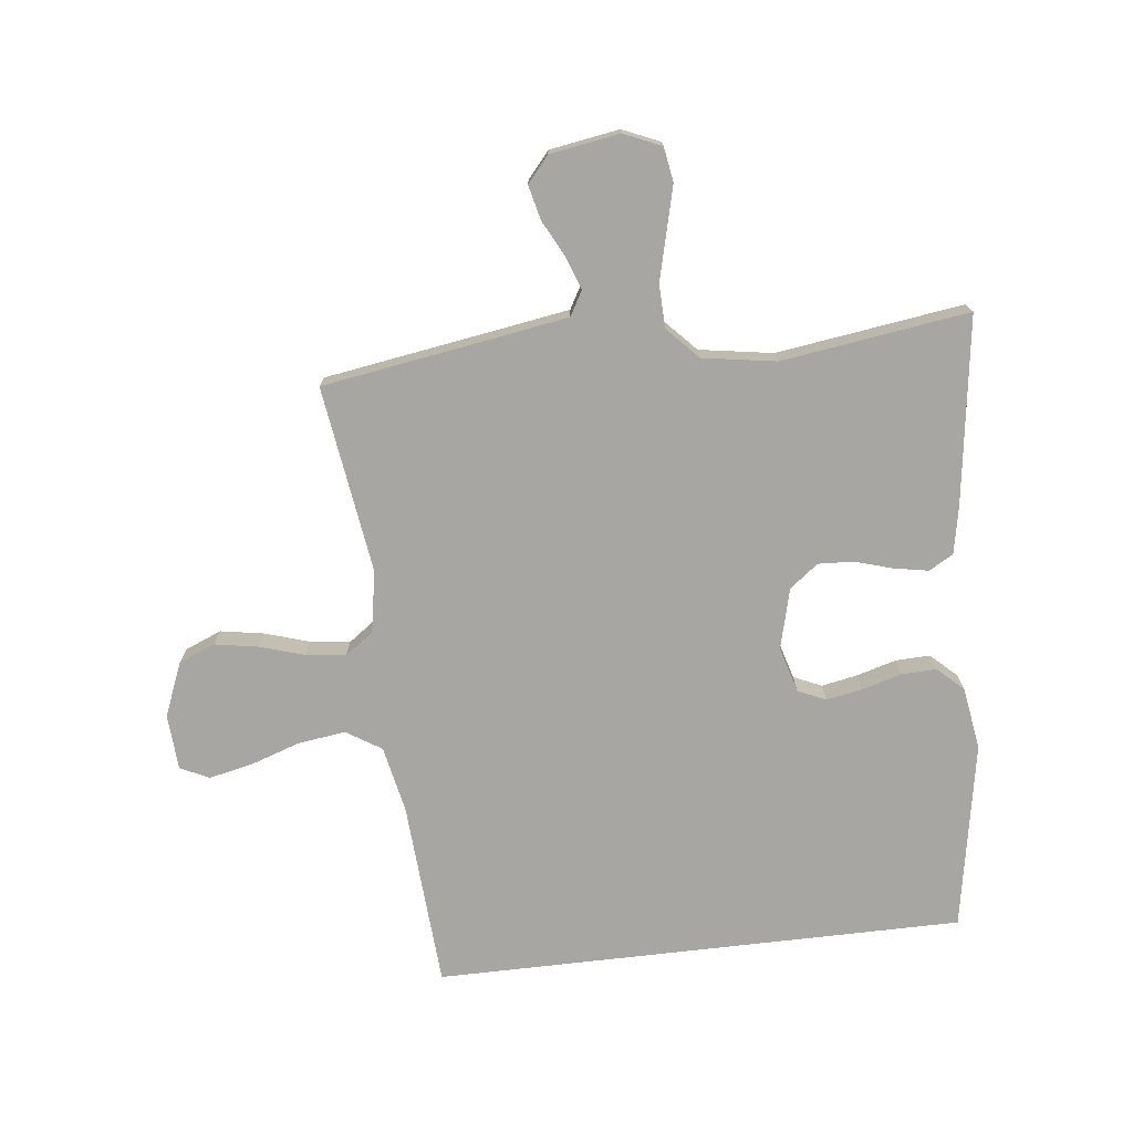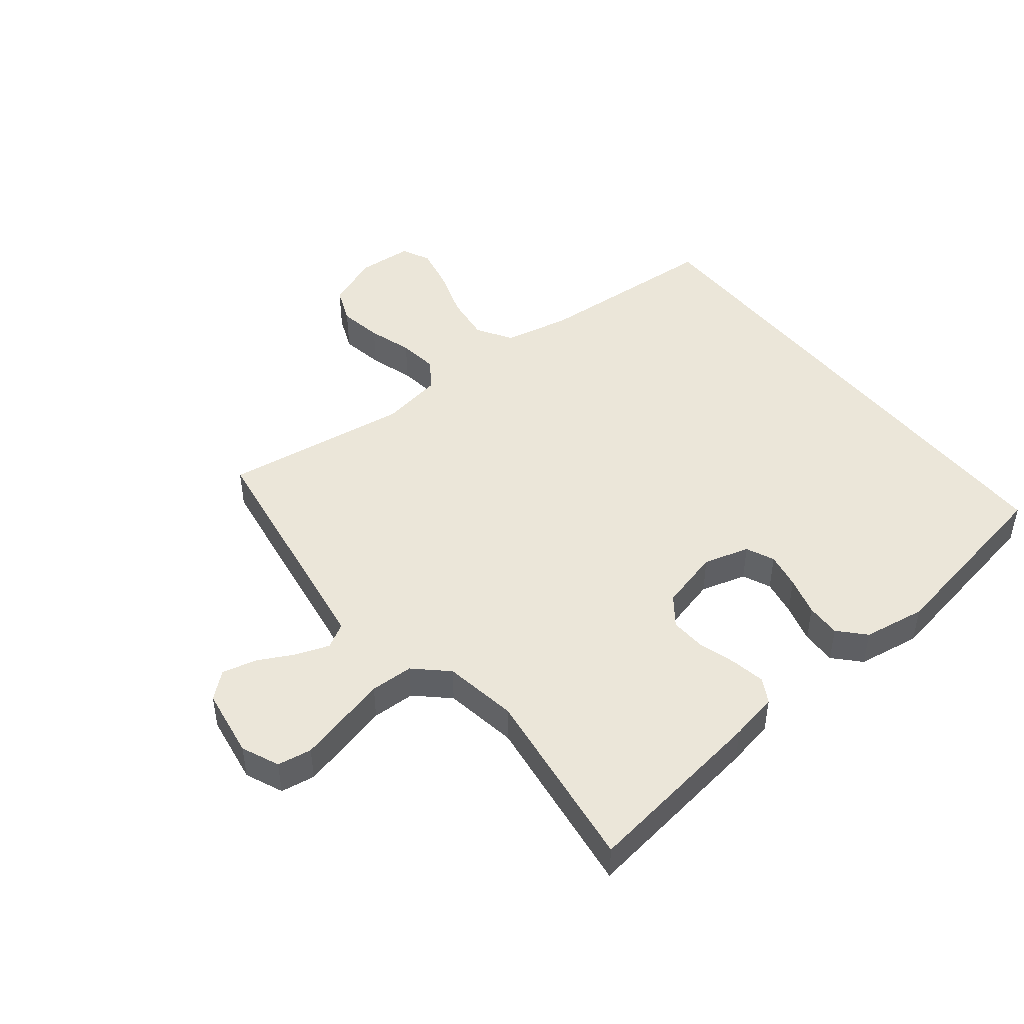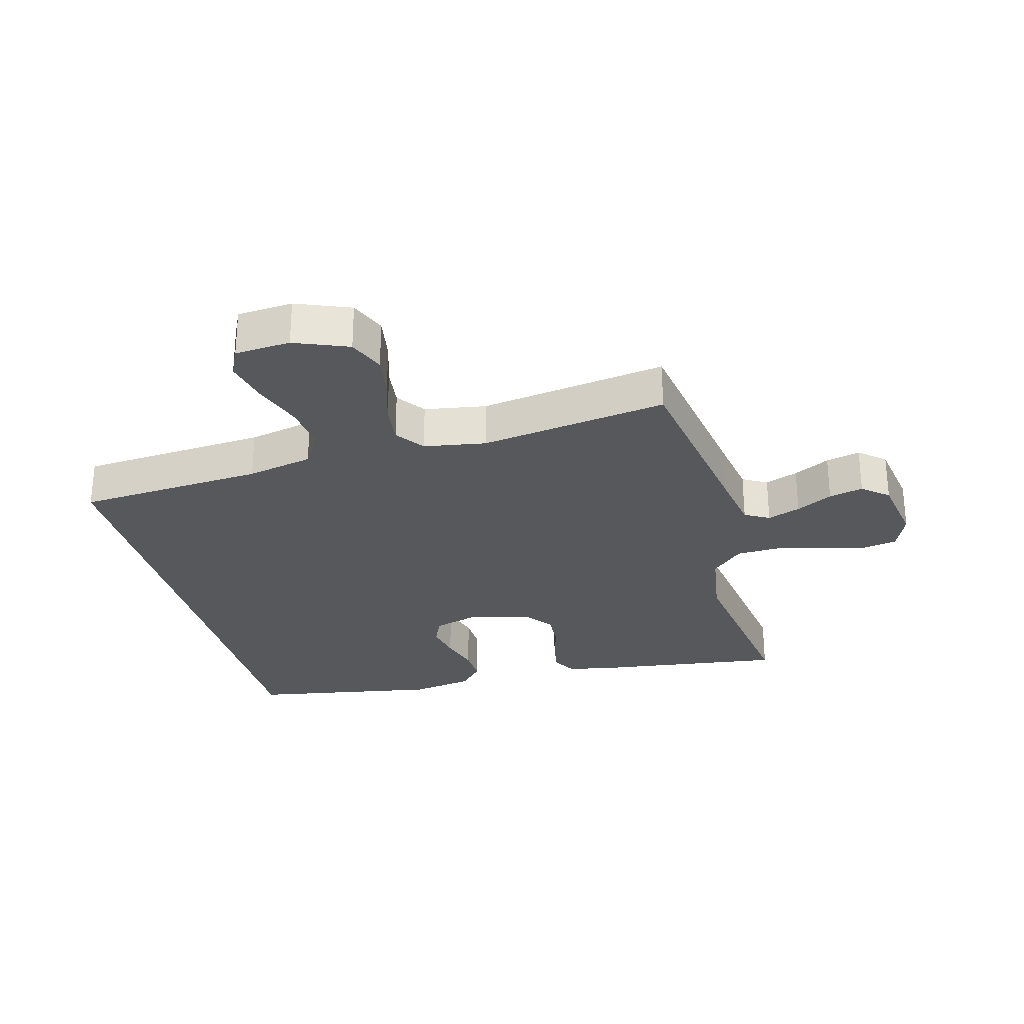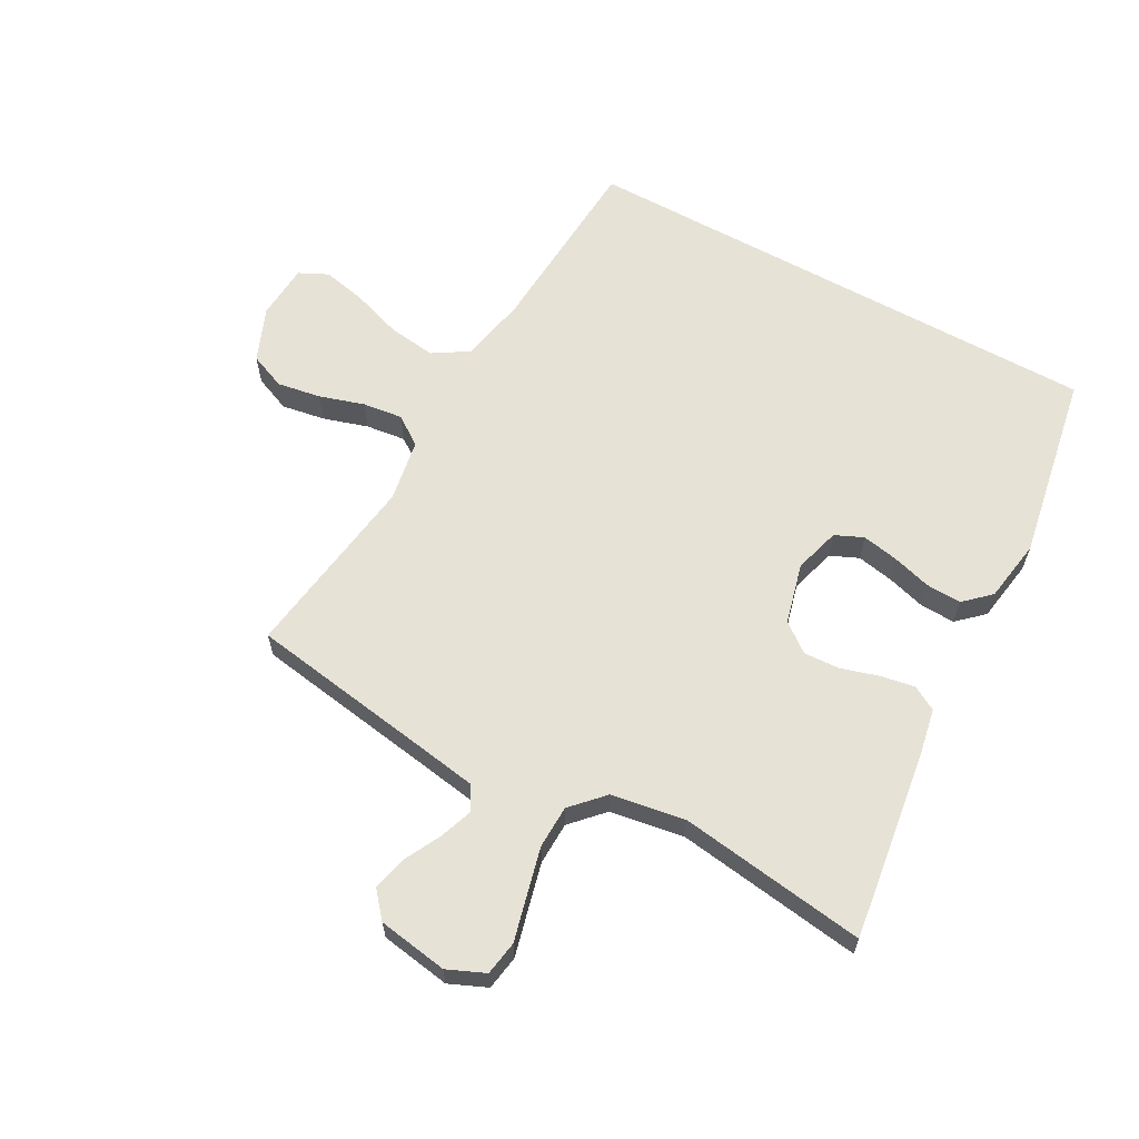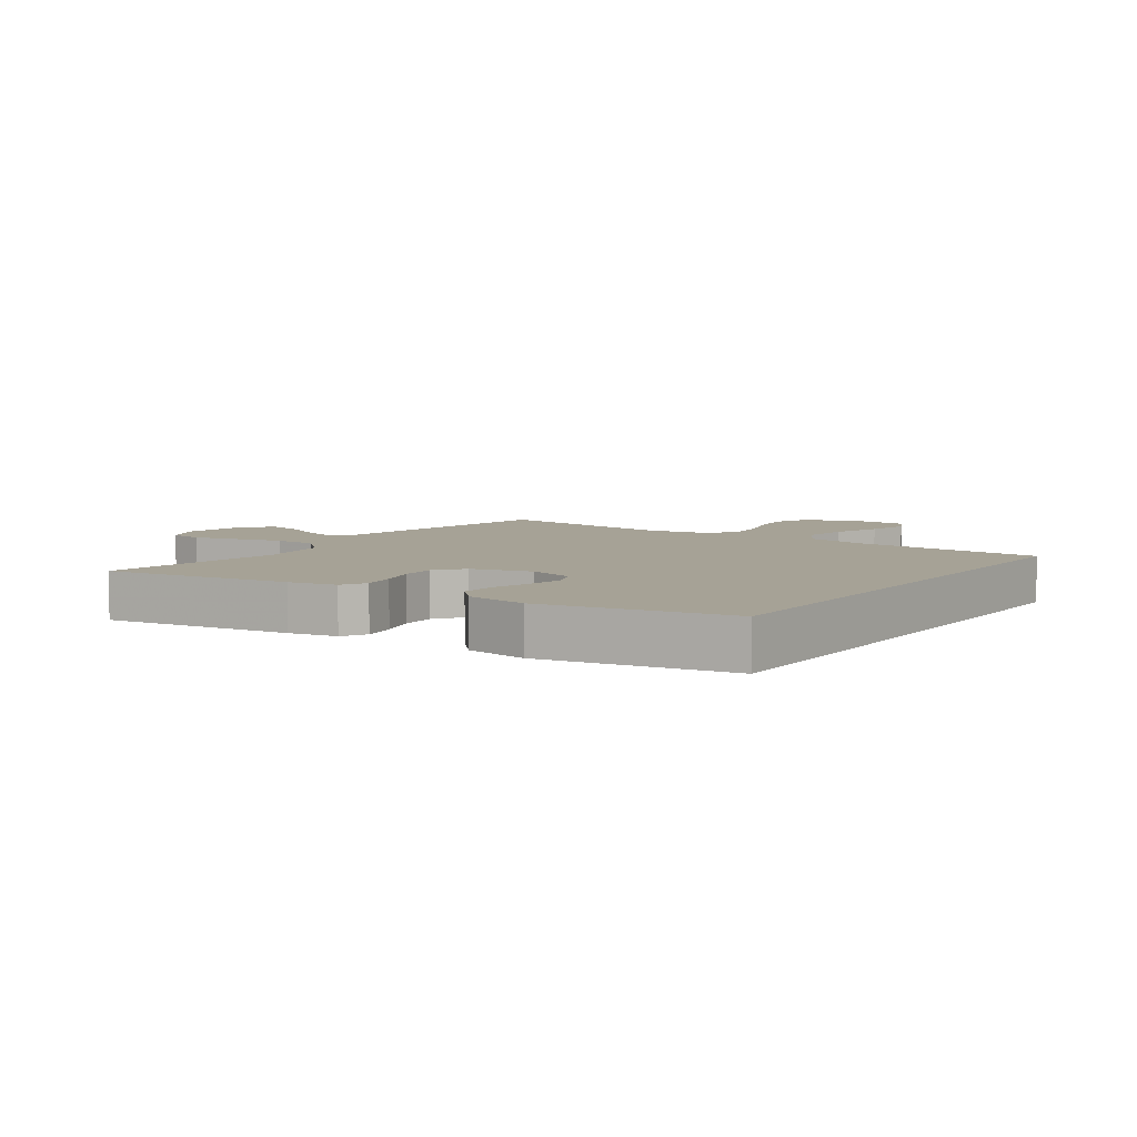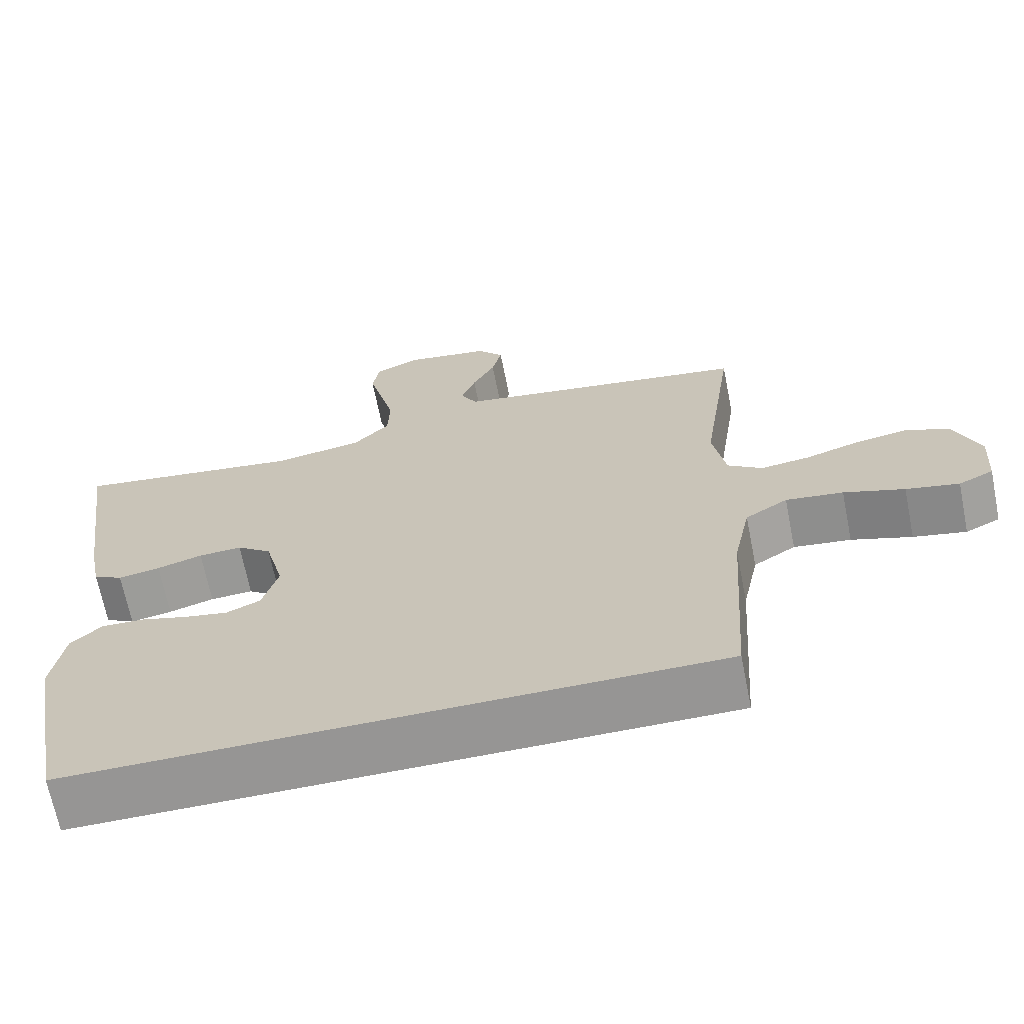
<metadata>
{"format":"obj","ext":"obj","renderer":"f3d","projection":"perspective","resolution":1024,"background":"white","views":[{"elev":-74.3,"azim":6.6,"up":"+Y"},{"elev":46.7,"azim":51.4,"up":"+Y"},{"elev":-28.4,"azim":-74.8,"up":"+Y"},{"elev":62.9,"azim":28.8,"up":"+Y"},{"elev":6.3,"azim":124.8,"up":"+Y"},{"elev":-67.6,"azim":-168.7,"up":"+Z"}]}
</metadata>
<code>
v -0.442 0.07 -0.5
v -0.462 0.07 -0.2
v -0.484 0.07 -0.094
v -0.54 0.07 -0.059
v -0.616 0.07 -0.069
v -0.696 0.07 -0.096
v -0.766 0.07 -0.111
v -0.812 0.07 -0.089
v -0.818 0.07 0
v -0.783 0.07 0.086
v -0.725 0.07 0.11
v -0.655 0.07 0.098
v -0.584 0.07 0.076
v -0.52 0.07 0.068
v -0.474 0.07 0.101
v -0.457 0.07 0.2
v -0.5 0.07 0.5
v -0.2 0.07 0.547
v -0.107 0.07 0.562
v -0.085 0.07 0.601
v -0.104 0.07 0.654
v -0.134 0.07 0.712
v -0.147 0.07 0.767
v -0.112 0.07 0.808
v 0 0.07 0.826
v 0.06 0.07 0.8
v 0.069 0.07 0.745
v 0.051 0.07 0.673
v 0.032 0.07 0.597
v 0.034 0.07 0.528
v 0.082 0.07 0.477
v 0.2 0.07 0.458
v 0.5 0.07 0.5
v 0.458 0.07 0.2
v 0.443 0.07 0.123
v 0.404 0.07 0.101
v 0.349 0.07 0.111
v 0.289 0.07 0.129
v 0.232 0.07 0.132
v 0.186 0.07 0.097
v 0.161 0.07 0
v 0.182 0.07 -0.073
v 0.227 0.07 -0.093
v 0.285 0.07 -0.082
v 0.348 0.07 -0.064
v 0.404 0.07 -0.062
v 0.445 0.07 -0.1
v 0.461 0.07 -0.2
v 0.407 0.07 -0.5
v -0.442 0 -0.5
v -0.462 0 -0.2
v -0.484 0 -0.094
v -0.54 0 -0.059
v -0.616 0 -0.069
v -0.696 0 -0.096
v -0.766 0 -0.111
v -0.812 0 -0.089
v -0.818 0 0
v -0.783 0 0.086
v -0.725 0 0.11
v -0.655 0 0.098
v -0.584 0 0.076
v -0.52 0 0.068
v -0.474 0 0.101
v -0.457 0 0.2
v -0.5 0 0.5
v -0.2 0 0.547
v -0.107 0 0.562
v -0.085 0 0.601
v -0.104 0 0.654
v -0.134 0 0.712
v -0.147 0 0.767
v -0.112 0 0.808
v 0 0 0.826
v 0.06 0 0.8
v 0.069 0 0.745
v 0.051 0 0.673
v 0.032 0 0.597
v 0.034 0 0.528
v 0.082 0 0.477
v 0.2 0 0.458
v 0.5 0 0.5
v 0.458 0 0.2
v 0.443 0 0.123
v 0.404 0 0.101
v 0.349 0 0.111
v 0.289 0 0.129
v 0.232 0 0.132
v 0.186 0 0.097
v 0.161 0 0
v 0.182 0 -0.073
v 0.227 0 -0.093
v 0.285 0 -0.082
v 0.348 0 -0.064
v 0.404 0 -0.062
v 0.445 0 -0.1
v 0.461 0 -0.2
v 0.407 0 -0.5
f 48 49 1 2
f 47 48 2 3
f 44 45 46 47
f 43 44 47
f 43 47 3
f 42 43 3 4
f 41 42 4
f 40 41 4
f 39 40 4 5
f 35 36 37 38
f 35 38 39
f 32 33 34 35
f 31 32 35 39
f 30 31 39 5
f 25 26 27 28
f 25 28 29
f 21 22 23 24
f 20 21 24 25
f 16 17 18
f 15 16 18 19
f 10 11 12 13
f 10 13 14
f 9 10 14
f 8 9 14
f 7 8 14
f 6 7 14 15
f 30 5 6 15
f 20 25 29 30
f 19 20 30
f 15 19 30
f 51 50 98 97
f 52 51 97 96
f 96 95 94 93
f 96 93 92
f 52 96 92
f 53 52 92 91
f 53 91 90
f 53 90 89
f 54 53 89 88
f 87 86 85 84
f 88 87 84
f 84 83 82 81
f 88 84 81 80
f 54 88 80 79
f 77 76 75 74
f 78 77 74
f 73 72 71 70
f 74 73 70 69
f 67 66 65
f 68 67 65 64
f 62 61 60 59
f 63 62 59
f 63 59 58
f 63 58 57
f 63 57 56
f 64 63 56 55
f 64 55 54 79
f 79 78 74 69
f 79 69 68
f 79 68 64
f 1 50 51 2
f 2 51 52 3
f 3 52 53 4
f 4 53 54 5
f 5 54 55 6
f 6 55 56 7
f 7 56 57 8
f 8 57 58 9
f 9 58 59 10
f 10 59 60 11
f 11 60 61 12
f 12 61 62 13
f 13 62 63 14
f 14 63 64 15
f 15 64 65 16
f 16 65 66 17
f 17 66 67 18
f 18 67 68 19
f 19 68 69 20
f 20 69 70 21
f 21 70 71 22
f 22 71 72 23
f 23 72 73 24
f 24 73 74 25
f 25 74 75 26
f 26 75 76 27
f 27 76 77 28
f 28 77 78 29
f 29 78 79 30
f 30 79 80 31
f 31 80 81 32
f 32 81 82 33
f 33 82 83 34
f 34 83 84 35
f 35 84 85 36
f 36 85 86 37
f 37 86 87 38
f 38 87 88 39
f 39 88 89 40
f 40 89 90 41
f 41 90 91 42
f 42 91 92 43
f 43 92 93 44
f 44 93 94 45
f 45 94 95 46
f 46 95 96 47
f 47 96 97 48
f 48 97 98 49
f 49 98 50 1

</code>
